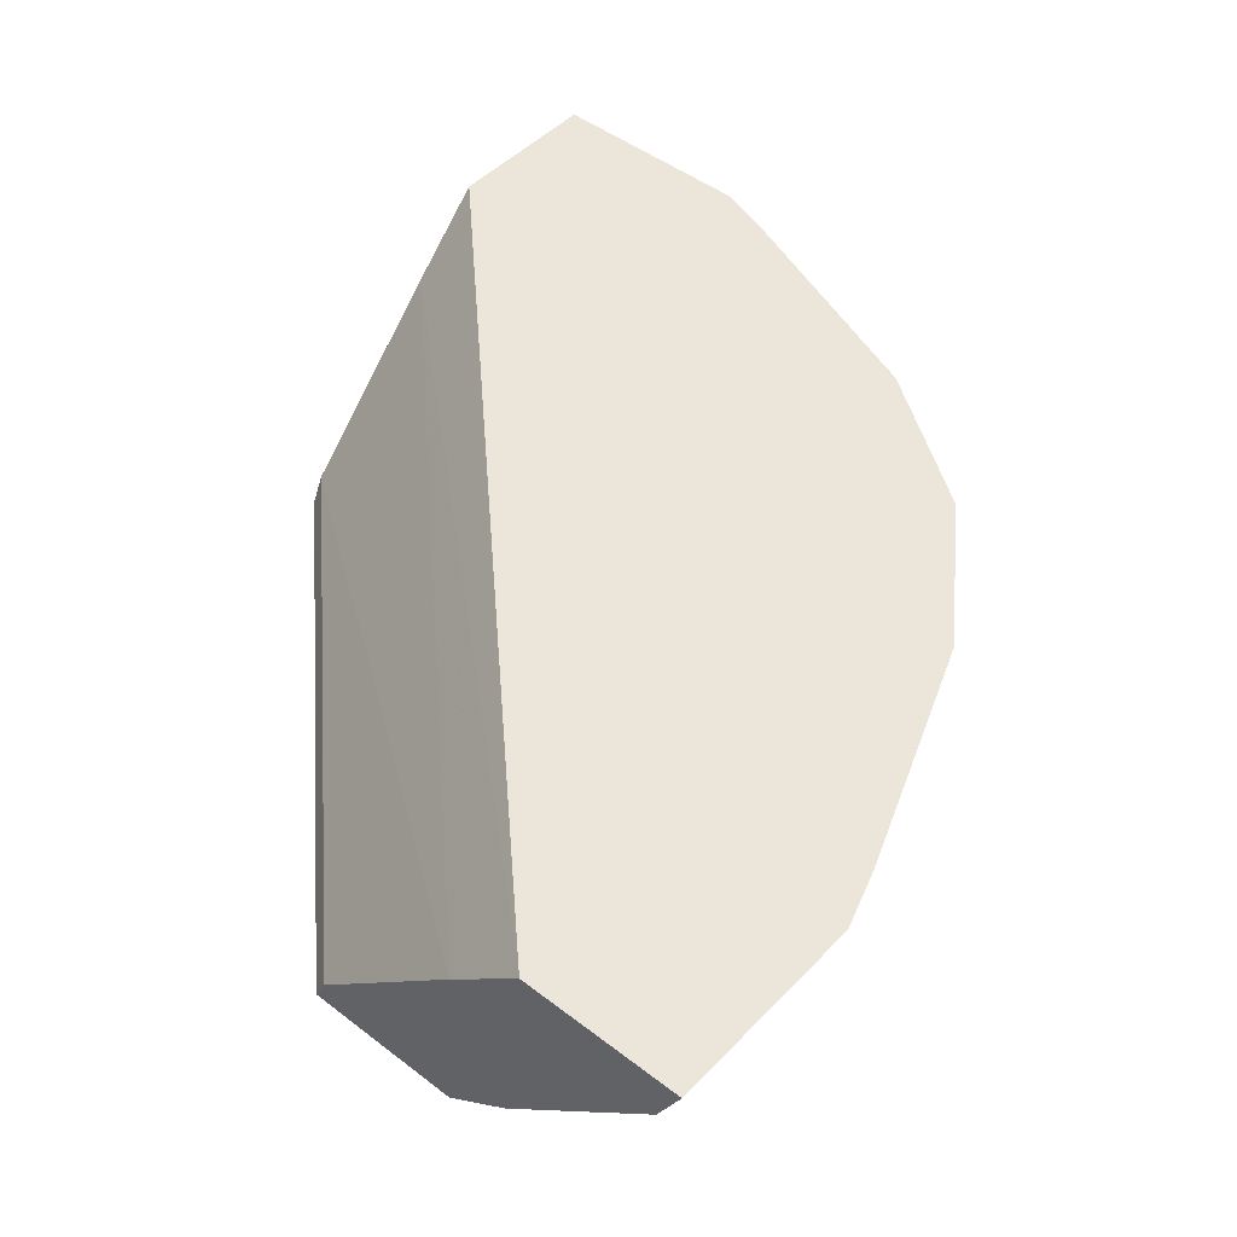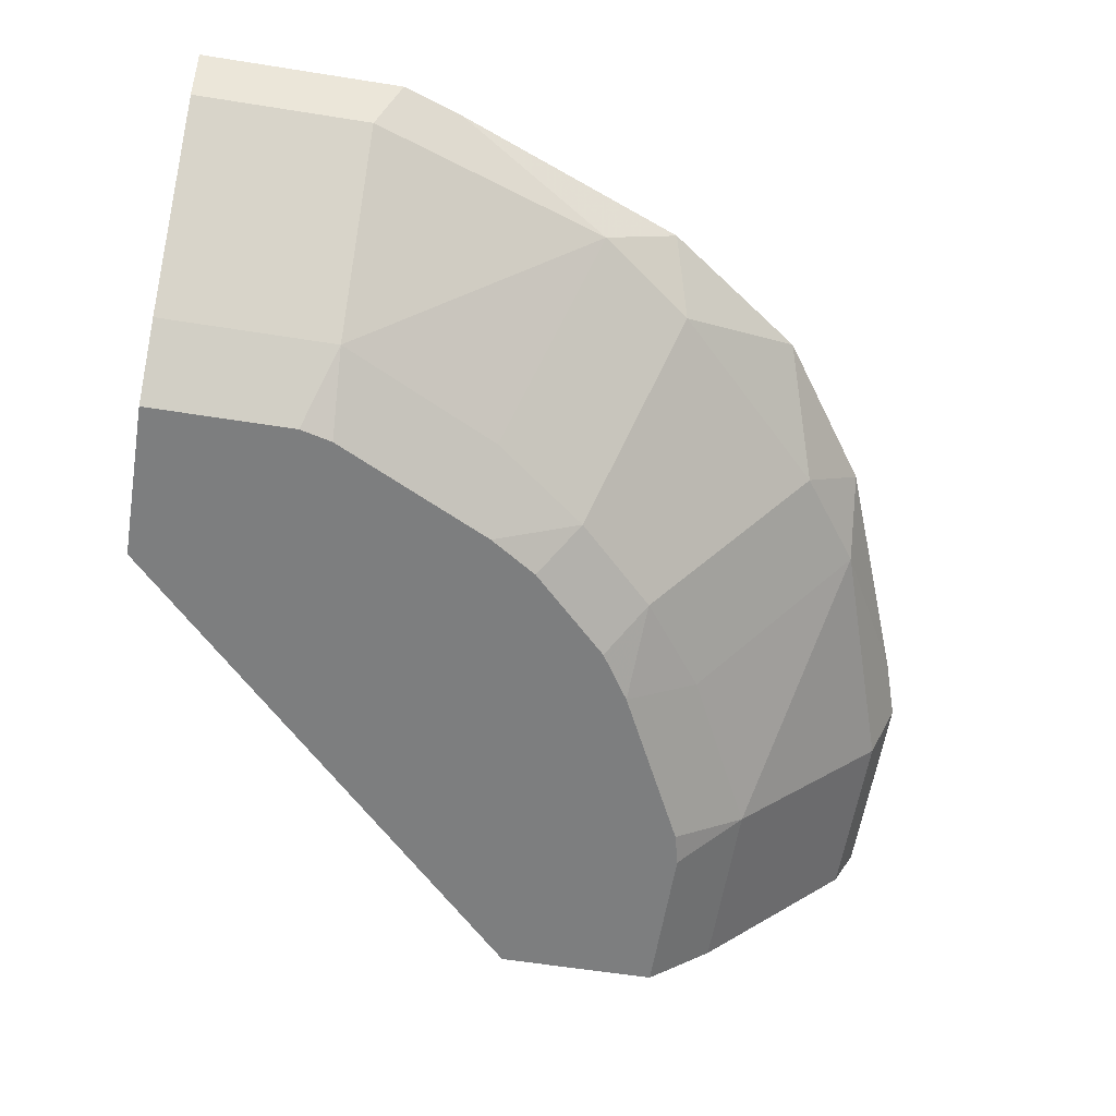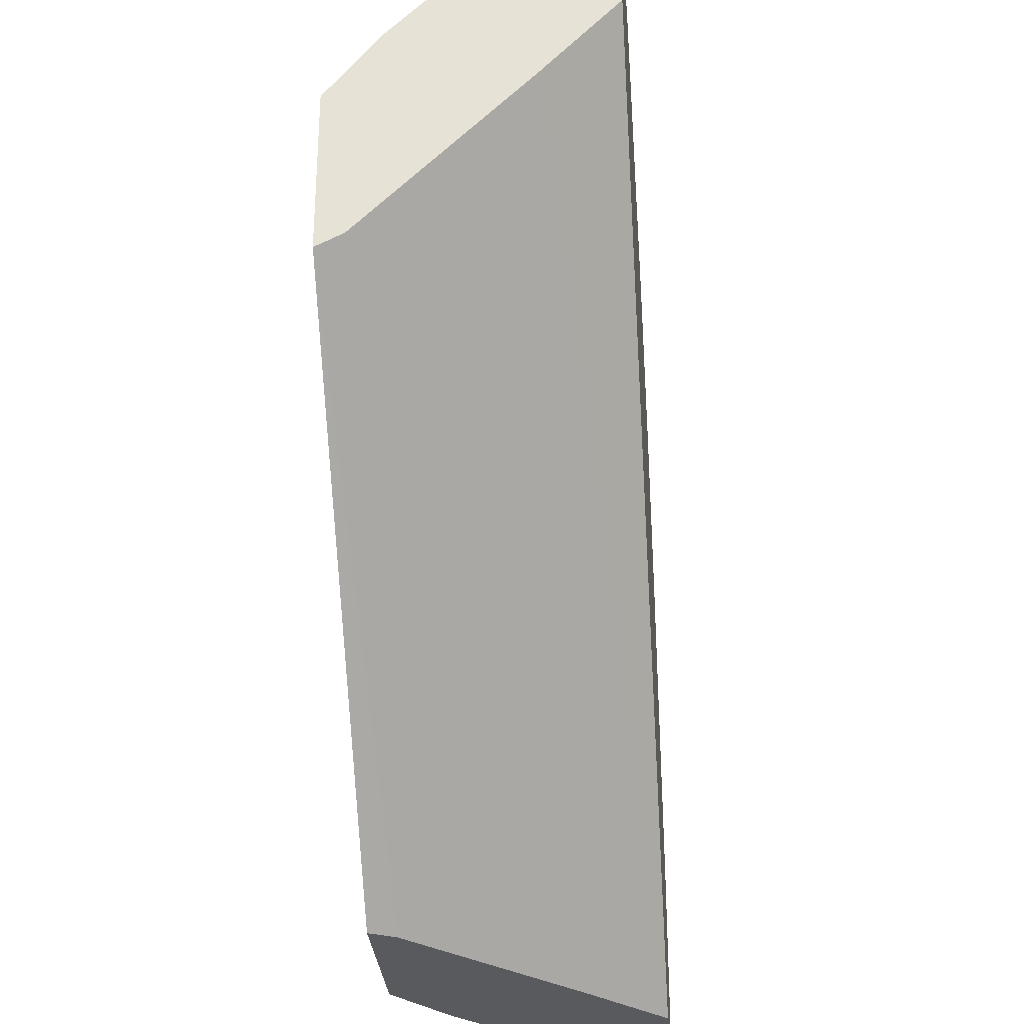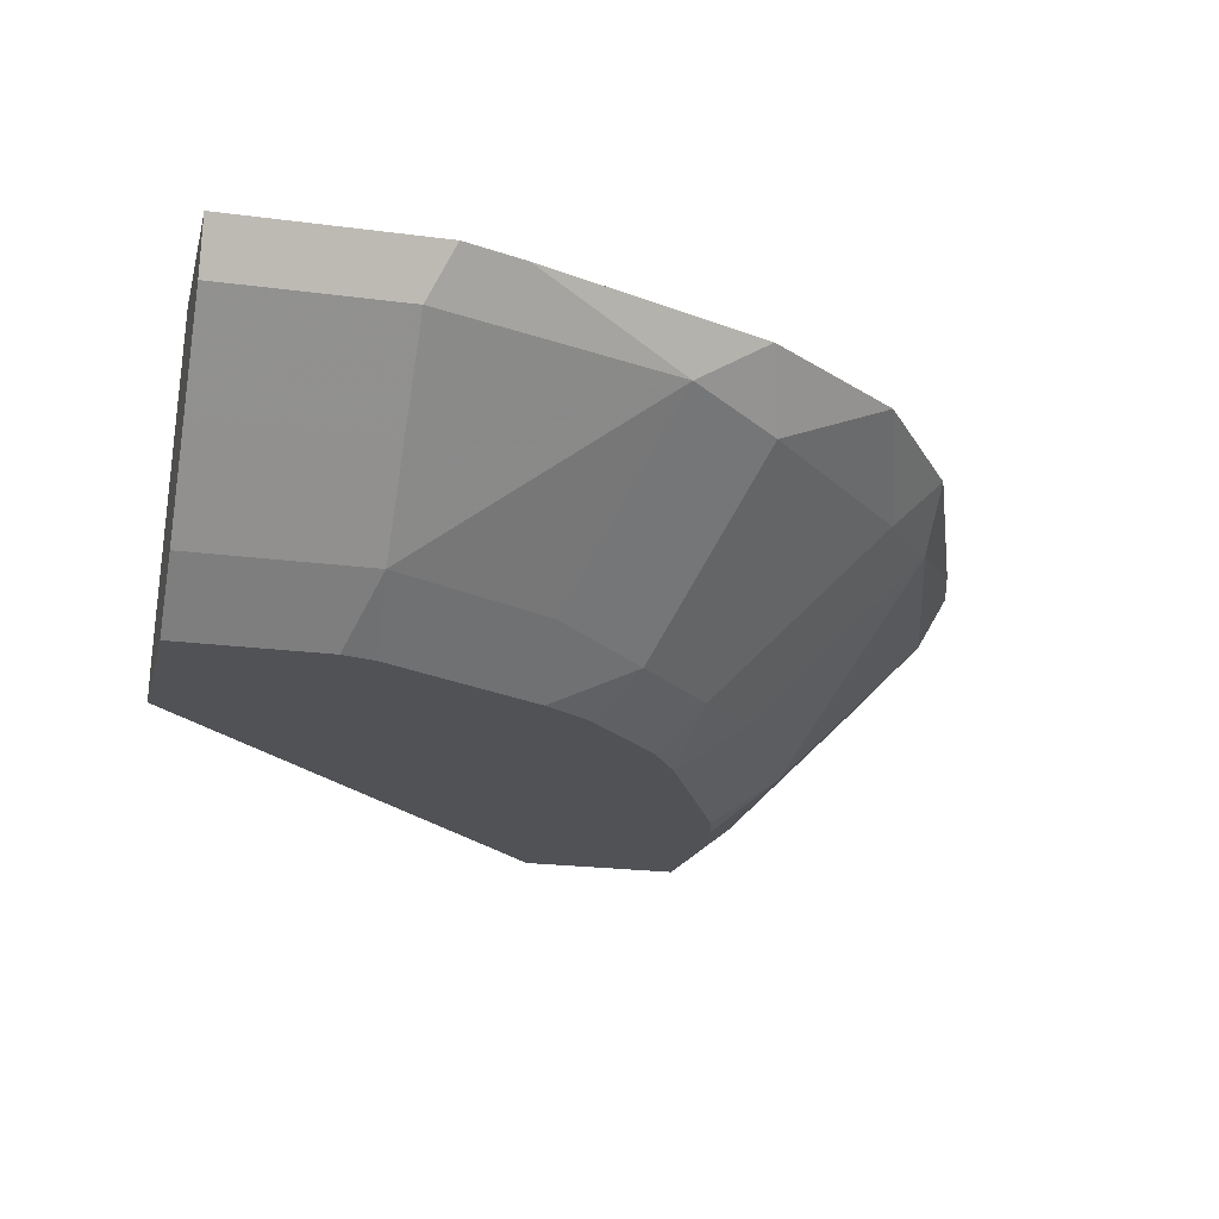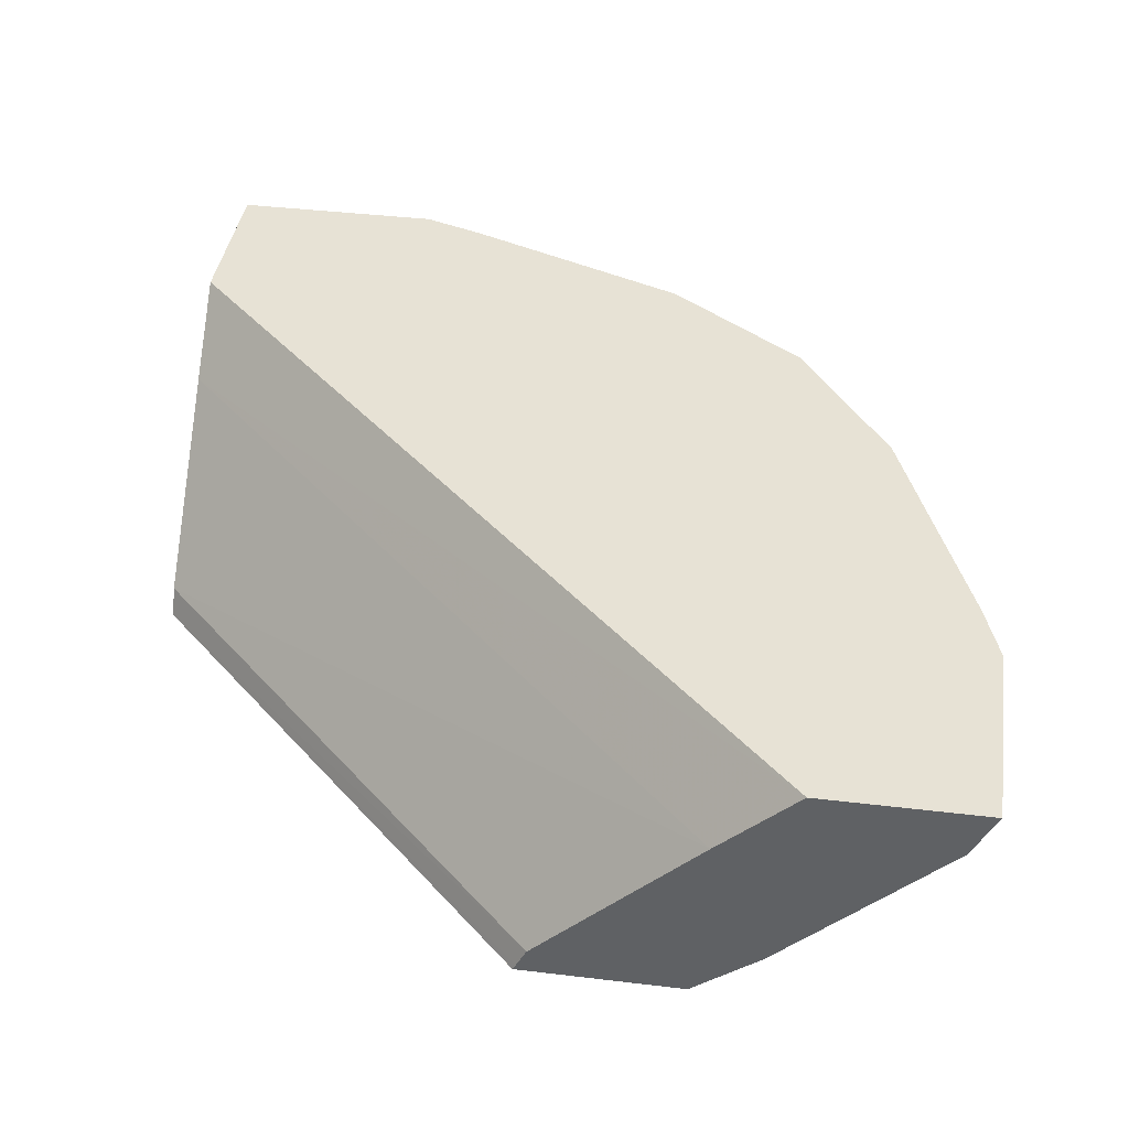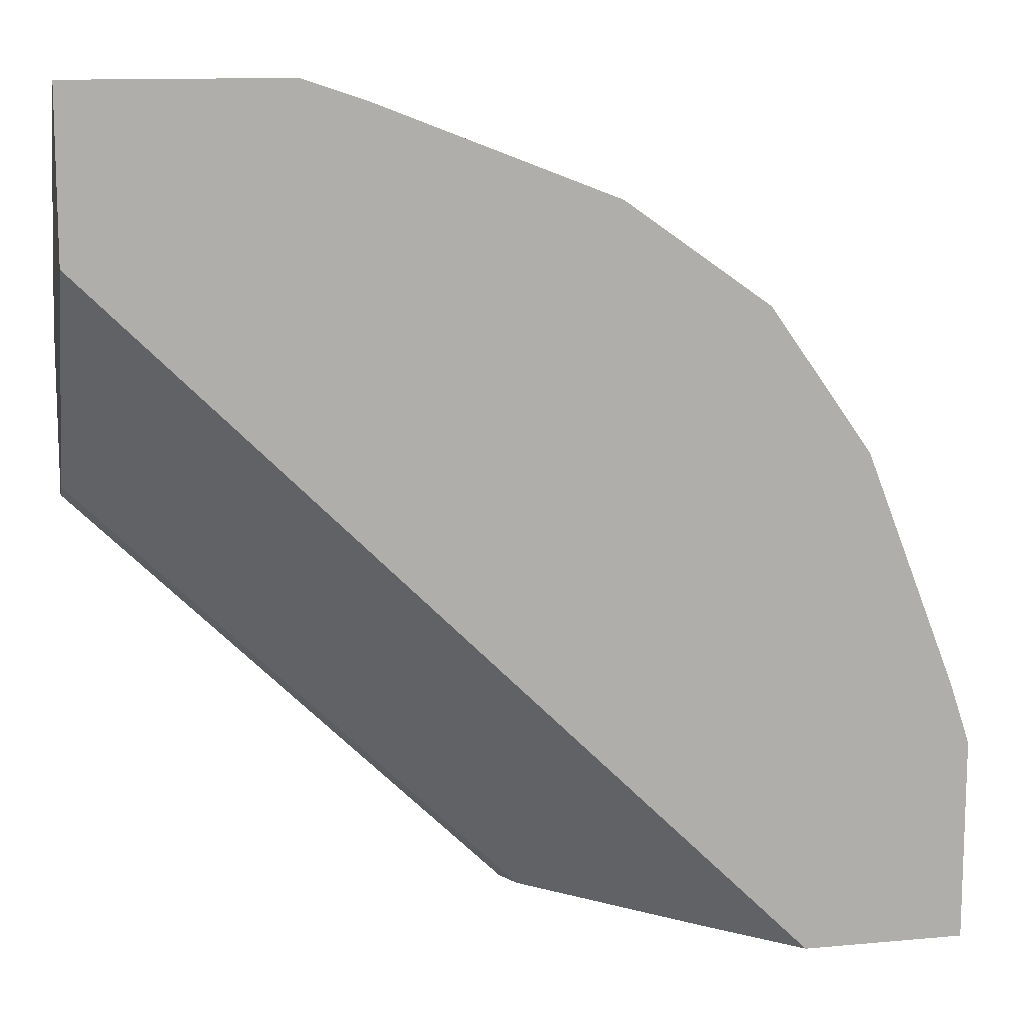
<metadata>
{"format":"obj","ext":"obj","renderer":"f3d","projection":"perspective","resolution":1024,"background":"white","views":[{"elev":47.3,"azim":-139.1,"up":"+Y"},{"elev":-59.3,"azim":-99.3,"up":"+Y"},{"elev":-30.6,"azim":94.6,"up":"+Z"},{"elev":-21.2,"azim":-103.3,"up":"+Y"},{"elev":40.1,"azim":-171.6,"up":"+Y"},{"elev":12.2,"azim":167.8,"up":"+Z"}]}
</metadata>
<code>
v -0.1089 0.752 0.002951
v -0.1485 0.752 0.002951
v -0.1096 0.7535 0.002951
v -0.0005005 0.752 0.1089
v -0.1485 0.752 0.03949
v -0.1649 0.7651 0.002951
v -0.1121 0.7585 0.002951
v -0.0005005 0.7585 0.1121
v -0.0005005 0.752 0.1484
v -0.1464 0.752 0.04753
v -0.1649 0.7651 0.04619
v -0.1847 0.7849 0.002951
v -0.1319 0.7783 0.002951
v -0.0005005 0.7783 0.1319
v -0.1517 0.7981 0.002951
v -0.0005005 0.7651 0.1649
v -0.03948 0.752 0.1484
v -0.1266 0.752 0.08711
v -0.1451 0.7651 0.08575
v -0.1847 0.8047 0.1055
v -0.1847 0.7849 0.04619
v -0.2045 0.8047 0.002951
v -0.0005005 0.7981 0.1517
v -0.1707 0.8164 0.002951
v -0.0005005 0.8047 0.2045
v -0.04618 0.7651 0.1649
v -0.04751 0.752 0.1464
v -0.1188 0.752 0.09904
v -0.1286 0.7618 0.1088
v -0.1832 0.8164 0.1238
v -0.2054 0.8164 0.06687
v -0.2103 0.8164 0.05203
v -0.2045 0.8047 0.04619
v -0.1682 0.8014 0.1286
v -0.2063 0.8083 0.002951
v -0.0005005 0.8164 0.1707
v -0.2103 0.8164 0.002951
v -0.0005005 0.8164 0.2103
v -0.04618 0.8047 0.2045
v -0.1055 0.8047 0.1847
v -0.08575 0.7651 0.1451
v -0.08709 0.752 0.1266
v -0.09906 0.752 0.1188
v -0.1088 0.7618 0.1286
v -0.1286 0.8014 0.1682
v -0.1586 0.8164 0.1586
v -0.05203 0.8164 0.2103
v -0.06686 0.8164 0.2054
v -0.1238 0.8164 0.1832
f 22 33 35
f 23 24 36
f 24 37 32
f 24 32 31
f 24 49 48
f 24 30 46
f 24 46 49
f 20 34 30
f 24 31 30
f 20 33 21
f 16 39 26
f 20 31 32
f 20 30 31
f 19 34 20
f 19 29 34
f 18 29 19
f 18 28 29
f 17 26 27
f 24 48 47
f 16 25 39
f 20 32 33
f 24 47 38
f 29 45 34
f 25 38 47
f 45 49 46
f 42 44 43
f 40 44 41
f 40 45 44
f 40 49 45
f 40 48 49
f 40 47 48
f 39 47 40
f 34 45 46
f 32 35 33
f 32 37 35
f 30 34 46
f 15 24 23
f 29 44 45
f 29 43 44
f 28 43 29
f 26 42 27
f 26 41 42
f 26 40 41
f 26 39 40
f 25 47 39
f 24 38 36
f 41 44 42
f 14 15 23
f 12 21 33
f 1 10 5
f 1 18 10
f 1 28 18
f 1 43 28
f 1 42 43
f 1 27 42
f 1 17 27
f 1 9 17
f 1 4 9
f 1 5 2
f 1 3 4
f 1 13 7
f 1 15 13
f 1 24 15
f 1 37 24
f 1 35 37
f 1 22 35
f 1 12 22
f 1 6 12
f 12 33 22
f 1 7 3
f 2 5 11
f 1 2 6
f 3 7 4
f 2 11 6
f 11 20 21
f 10 19 11
f 10 18 19
f 9 26 17
f 9 16 26
f 8 15 14
f 8 13 15
f 7 13 8
f 6 21 12
f 11 19 20
f 5 10 11
f 4 7 8
f 4 16 9
f 4 25 16
f 4 38 25
f 4 36 38
f 4 23 36
f 4 14 23
f 4 8 14
f 6 11 21

</code>
